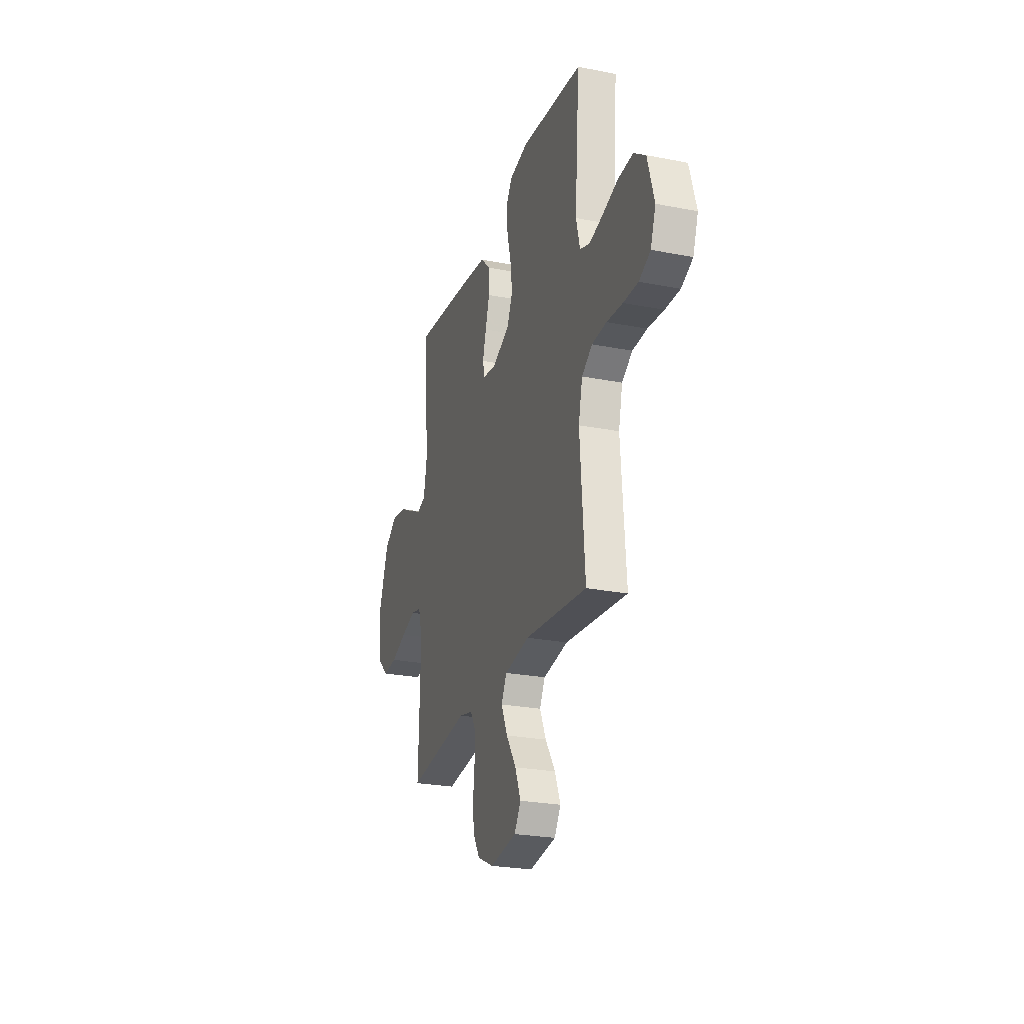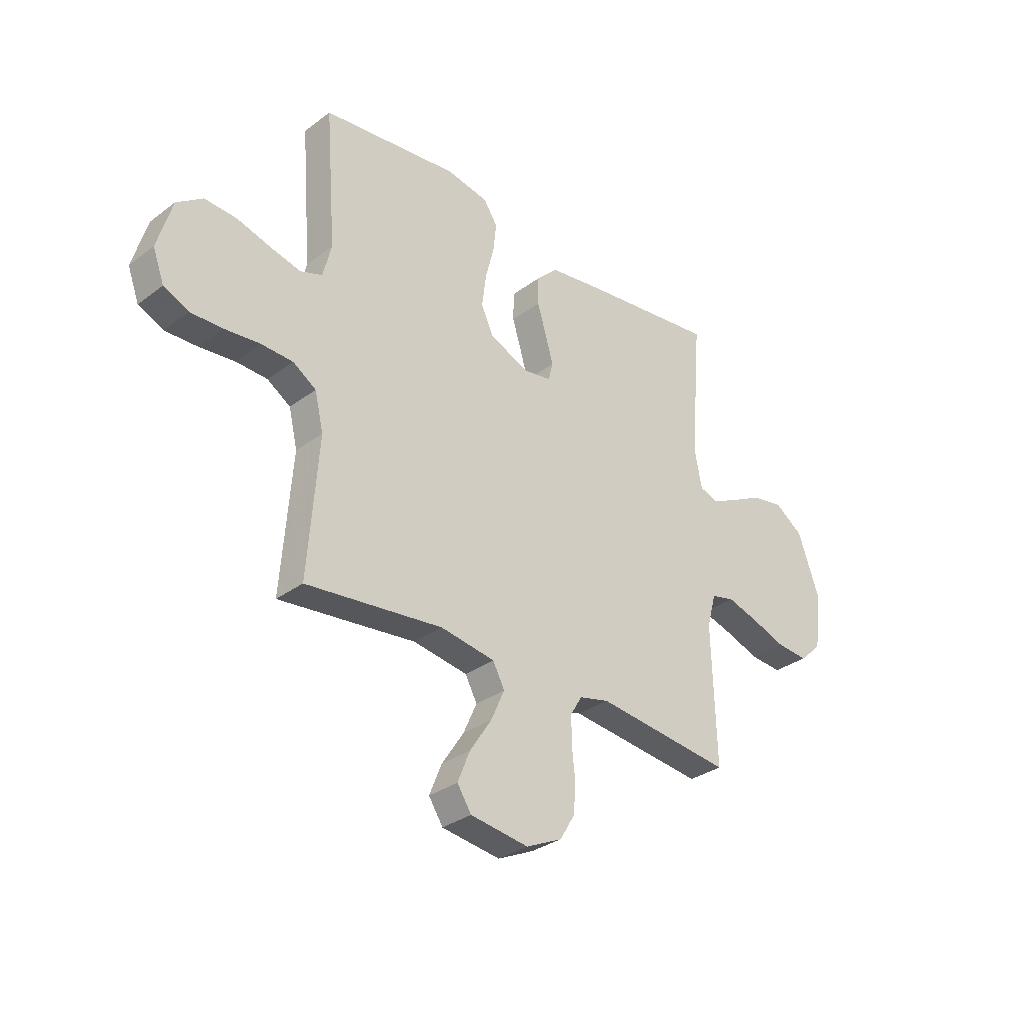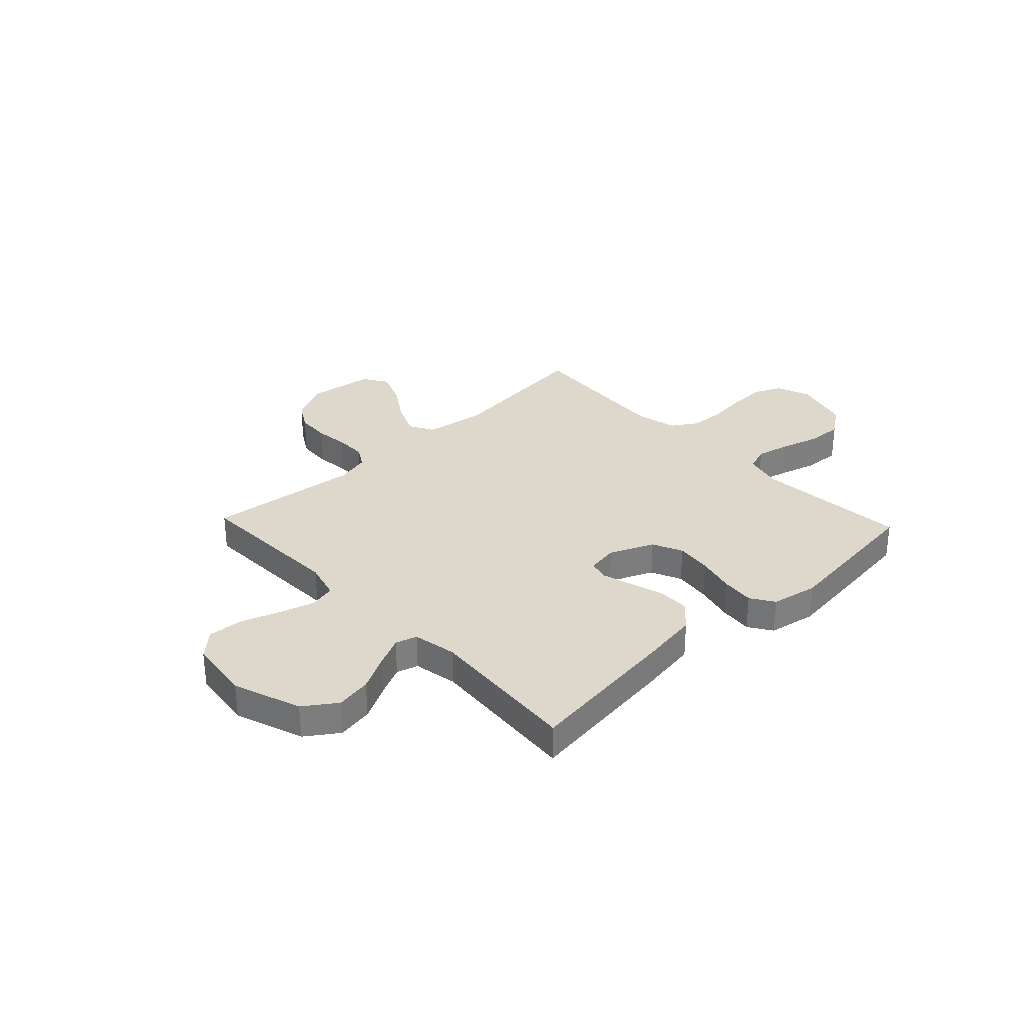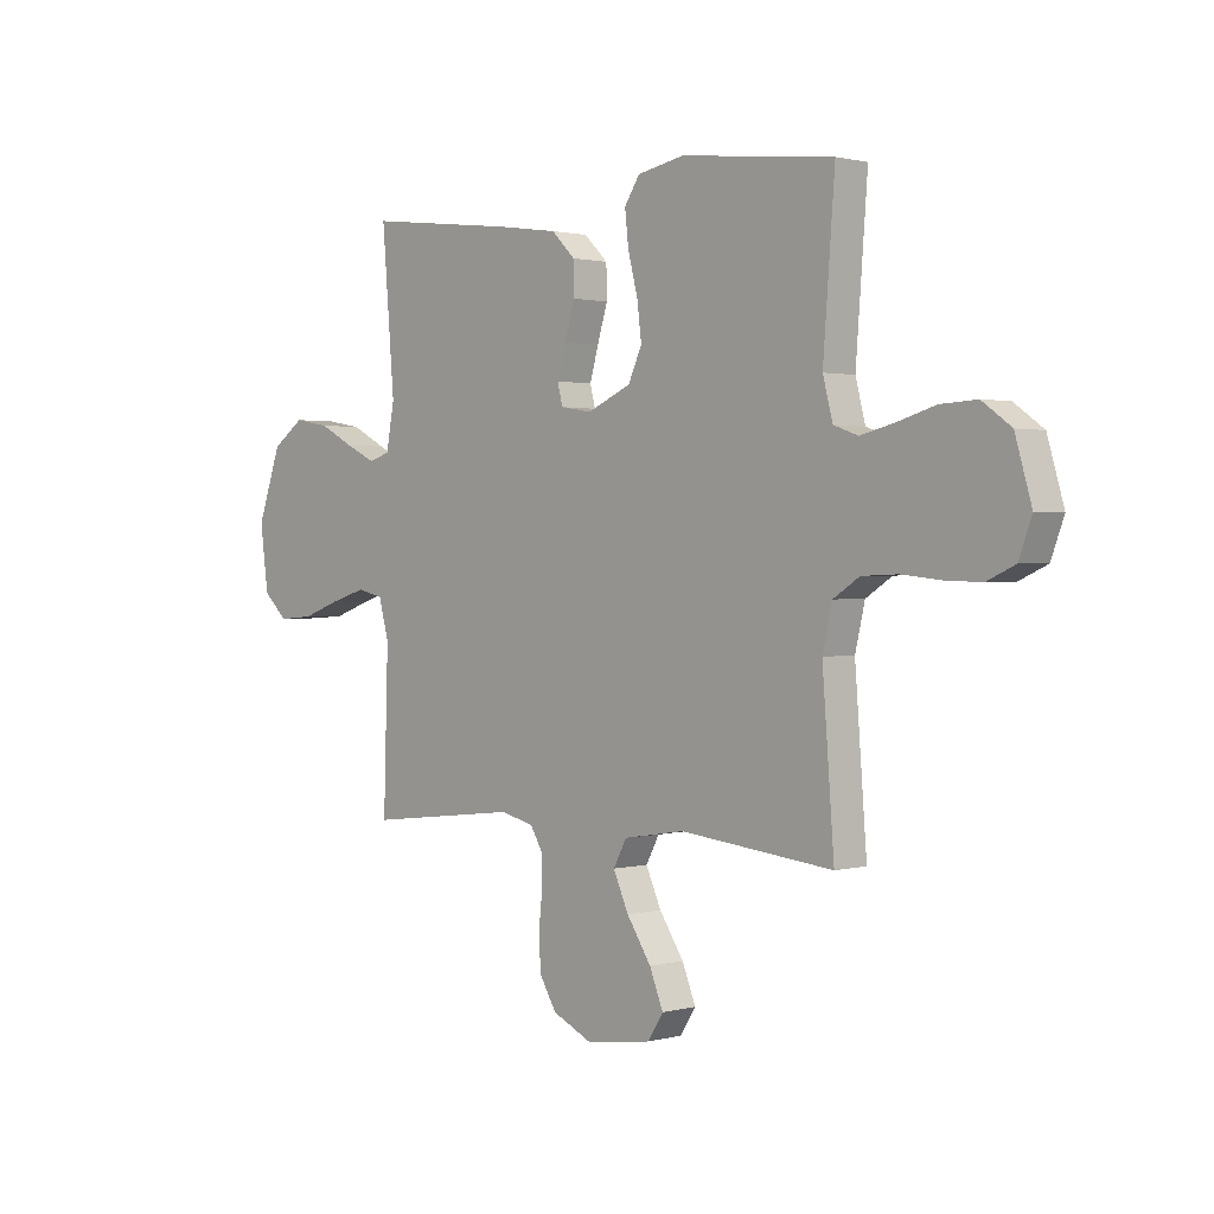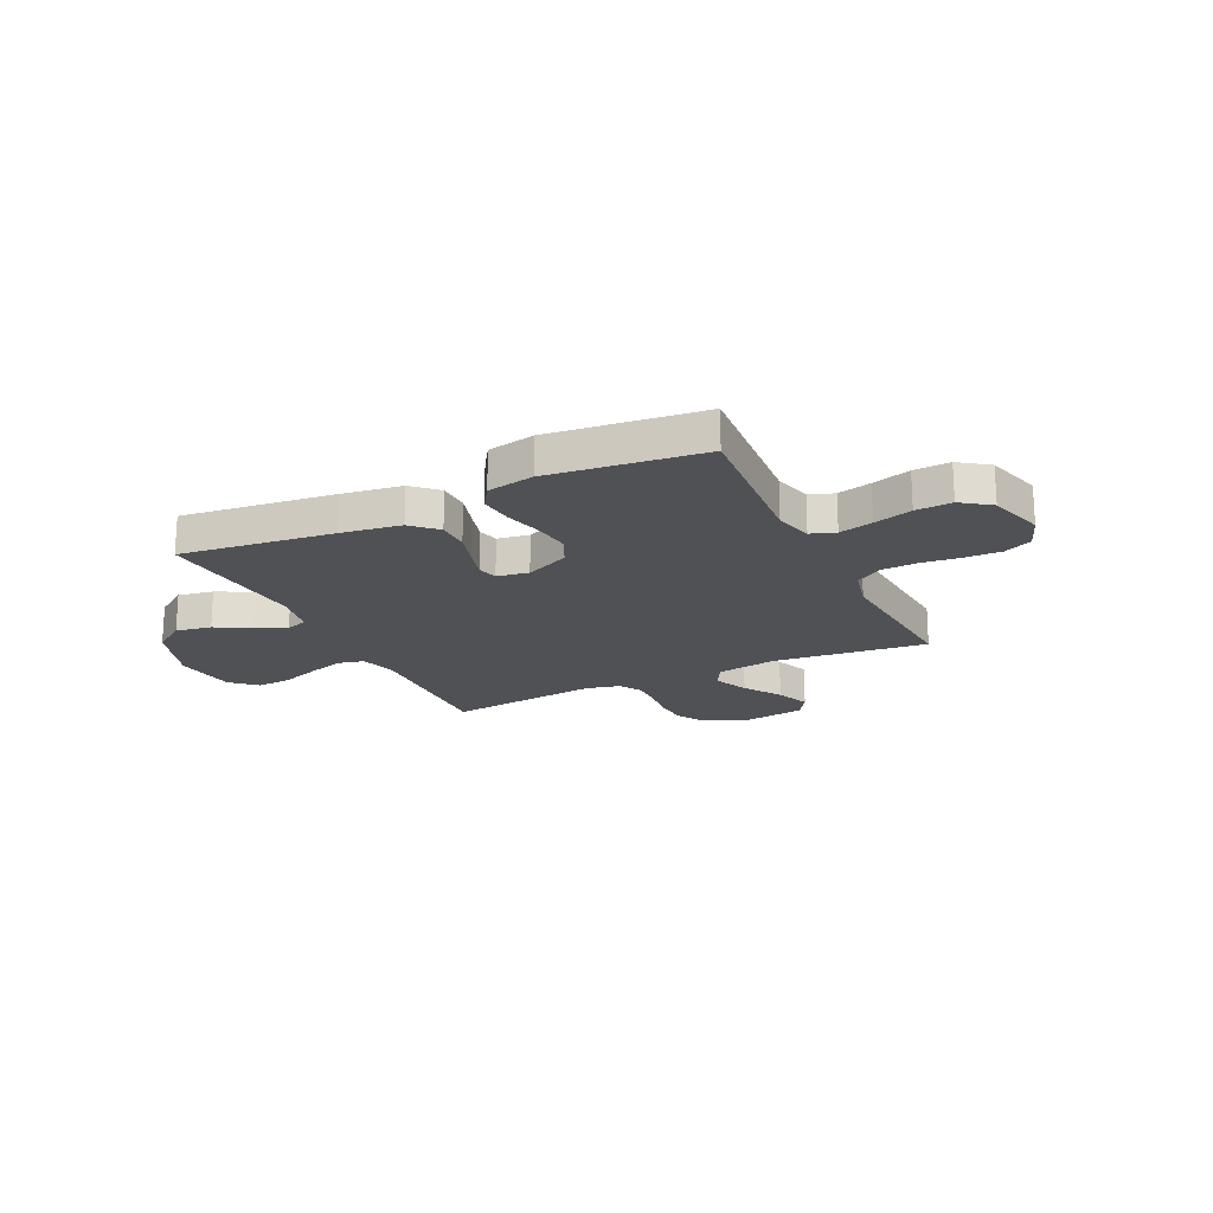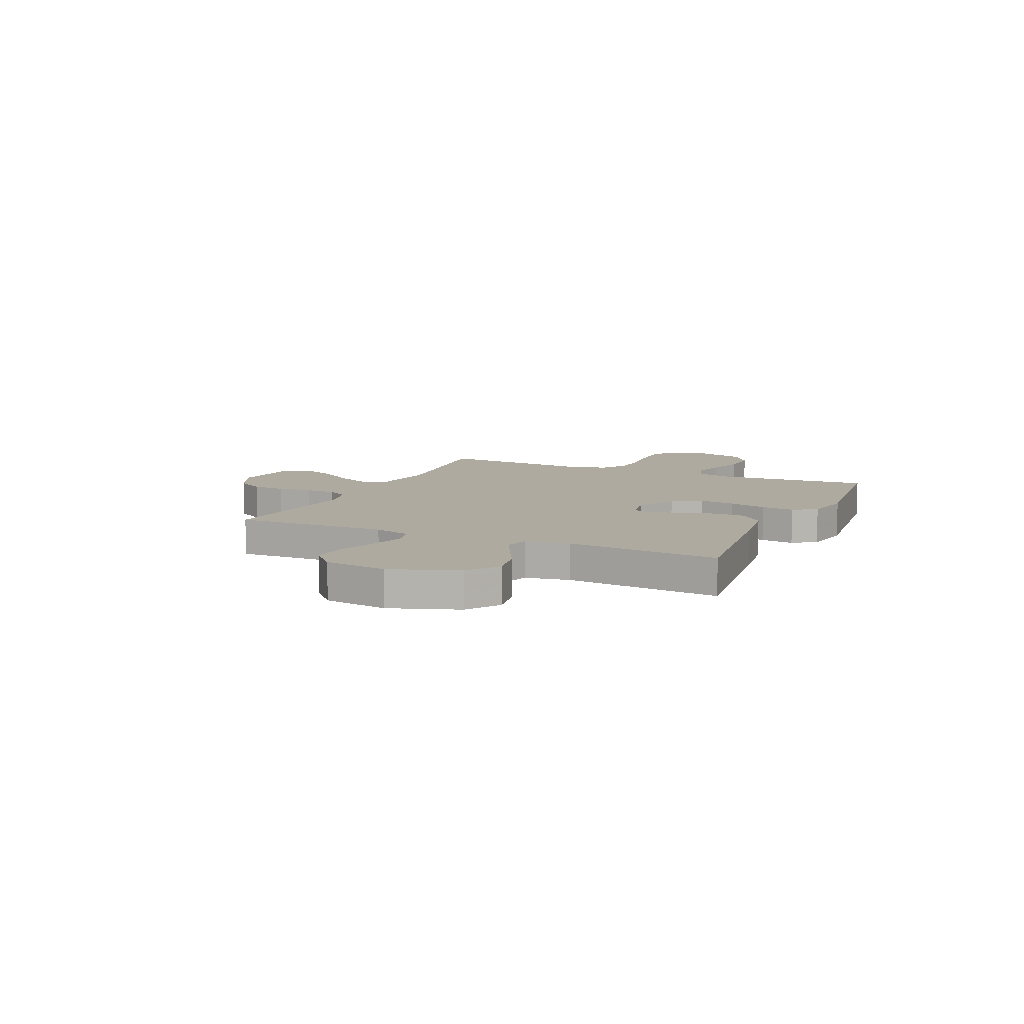
<metadata>
{"format":"obj","ext":"obj","renderer":"f3d","projection":"perspective","resolution":1024,"background":"white","views":[{"elev":-25.4,"azim":72.5,"up":"+Z"},{"elev":-31.7,"azim":136.4,"up":"+Z"},{"elev":31.4,"azim":-43.5,"up":"+Y"},{"elev":1.1,"azim":46.2,"up":"+Z"},{"elev":-19.8,"azim":25.7,"up":"+Y"},{"elev":9.4,"azim":-65.5,"up":"+Y"}]}
</metadata>
<code>
v 0.5 0.07 0.5
v 0.477 0.07 0.2
v 0.496 0.07 0.126
v 0.544 0.07 0.109
v 0.61 0.07 0.125
v 0.685 0.07 0.147
v 0.756 0.07 0.151
v 0.813 0.07 0.11
v 0.845 0.07 0
v 0.82 0.07 -0.068
v 0.765 0.07 -0.093
v 0.694 0.07 -0.091
v 0.617 0.07 -0.083
v 0.547 0.07 -0.086
v 0.496 0.07 -0.119
v 0.477 0.07 -0.2
v 0.5 0.07 -0.5
v 0.2 0.07 -0.467
v 0.08 0.07 -0.486
v 0.054 0.07 -0.535
v 0.084 0.07 -0.602
v 0.132 0.07 -0.675
v 0.159 0.07 -0.742
v 0.128 0.07 -0.79
v 0 0.07 -0.808
v -0.079 0.07 -0.771
v -0.112 0.07 -0.716
v -0.116 0.07 -0.65
v -0.109 0.07 -0.583
v -0.109 0.07 -0.524
v -0.134 0.07 -0.482
v -0.2 0.07 -0.466
v -0.5 0.07 -0.5
v -0.491 0.07 -0.2
v -0.511 0.07 -0.127
v -0.562 0.07 -0.115
v -0.632 0.07 -0.136
v -0.708 0.07 -0.163
v -0.777 0.07 -0.168
v -0.825 0.07 -0.123
v -0.841 0.07 0
v -0.794 0.07 0.133
v -0.731 0.07 0.177
v -0.661 0.07 0.165
v -0.592 0.07 0.129
v -0.533 0.07 0.101
v -0.491 0.07 0.114
v -0.475 0.07 0.2
v -0.5 0.07 0.5
v -0.2 0.07 0.464
v -0.083 0.07 0.447
v -0.036 0.07 0.401
v -0.035 0.07 0.339
v -0.055 0.07 0.273
v -0.072 0.07 0.213
v -0.062 0.07 0.173
v 0 0.07 0.163
v 0.086 0.07 0.201
v 0.113 0.07 0.26
v 0.104 0.07 0.331
v 0.085 0.07 0.405
v 0.078 0.07 0.47
v 0.108 0.07 0.516
v 0.2 0.07 0.534
v 0.5 0 0.5
v 0.477 0 0.2
v 0.496 0 0.126
v 0.544 0 0.109
v 0.61 0 0.125
v 0.685 0 0.147
v 0.756 0 0.151
v 0.813 0 0.11
v 0.845 0 0
v 0.82 0 -0.068
v 0.765 0 -0.093
v 0.694 0 -0.091
v 0.617 0 -0.083
v 0.547 0 -0.086
v 0.496 0 -0.119
v 0.477 0 -0.2
v 0.5 0 -0.5
v 0.2 0 -0.467
v 0.08 0 -0.486
v 0.054 0 -0.535
v 0.084 0 -0.602
v 0.132 0 -0.675
v 0.159 0 -0.742
v 0.128 0 -0.79
v 0 0 -0.808
v -0.079 0 -0.771
v -0.112 0 -0.716
v -0.116 0 -0.65
v -0.109 0 -0.583
v -0.109 0 -0.524
v -0.134 0 -0.482
v -0.2 0 -0.466
v -0.5 0 -0.5
v -0.491 0 -0.2
v -0.511 0 -0.127
v -0.562 0 -0.115
v -0.632 0 -0.136
v -0.708 0 -0.163
v -0.777 0 -0.168
v -0.825 0 -0.123
v -0.841 0 0
v -0.794 0 0.133
v -0.731 0 0.177
v -0.661 0 0.165
v -0.592 0 0.129
v -0.533 0 0.101
v -0.491 0 0.114
v -0.475 0 0.2
v -0.5 0 0.5
v -0.2 0 0.464
v -0.083 0 0.447
v -0.036 0 0.401
v -0.035 0 0.339
v -0.055 0 0.273
v -0.072 0 0.213
v -0.062 0 0.173
v 0 0 0.163
v 0.086 0 0.201
v 0.113 0 0.26
v 0.104 0 0.331
v 0.085 0 0.405
v 0.078 0 0.47
v 0.108 0 0.516
v 0.2 0 0.534
f 63 64 1 2
f 60 61 62 63
f 59 60 63 2
f 58 59 2 3
f 57 58 3 4
f 51 52 53 54
f 51 54 55
f 48 49 50 51
f 47 48 51 55
f 46 47 55 56
f 42 43 44 45
f 42 45 46
f 41 42 46
f 37 38 39 40
f 36 37 40 41
f 35 36 41 46
f 32 33 34
f 31 32 34 35
f 26 27 28 29
f 26 29 30
f 25 26 30
f 24 25 30
f 21 22 23 24
f 20 21 24 30
f 19 20 30 31
f 16 17 18
f 15 16 18 19
f 10 11 12 13
f 10 13 14
f 9 10 14
f 8 9 14
f 5 6 7 8
f 4 5 8 14
f 57 4 14 15
f 35 46 56 57
f 31 35 57
f 15 19 31 57
f 66 65 128 127
f 127 126 125 124
f 66 127 124 123
f 67 66 123 122
f 68 67 122 121
f 118 117 116 115
f 119 118 115
f 115 114 113 112
f 119 115 112 111
f 120 119 111 110
f 109 108 107 106
f 110 109 106
f 110 106 105
f 104 103 102 101
f 105 104 101 100
f 110 105 100 99
f 98 97 96
f 99 98 96 95
f 93 92 91 90
f 94 93 90
f 94 90 89
f 94 89 88
f 88 87 86 85
f 94 88 85 84
f 95 94 84 83
f 82 81 80
f 83 82 80 79
f 77 76 75 74
f 78 77 74
f 78 74 73
f 78 73 72
f 72 71 70 69
f 78 72 69 68
f 79 78 68 121
f 121 120 110 99
f 121 99 95
f 121 95 83 79
f 1 65 66 2
f 2 66 67 3
f 3 67 68 4
f 4 68 69 5
f 5 69 70 6
f 6 70 71 7
f 7 71 72 8
f 8 72 73 9
f 9 73 74 10
f 10 74 75 11
f 11 75 76 12
f 12 76 77 13
f 13 77 78 14
f 14 78 79 15
f 15 79 80 16
f 16 80 81 17
f 17 81 82 18
f 18 82 83 19
f 19 83 84 20
f 20 84 85 21
f 21 85 86 22
f 22 86 87 23
f 23 87 88 24
f 24 88 89 25
f 25 89 90 26
f 26 90 91 27
f 27 91 92 28
f 28 92 93 29
f 29 93 94 30
f 30 94 95 31
f 31 95 96 32
f 32 96 97 33
f 33 97 98 34
f 34 98 99 35
f 35 99 100 36
f 36 100 101 37
f 37 101 102 38
f 38 102 103 39
f 39 103 104 40
f 40 104 105 41
f 41 105 106 42
f 42 106 107 43
f 43 107 108 44
f 44 108 109 45
f 45 109 110 46
f 46 110 111 47
f 47 111 112 48
f 48 112 113 49
f 49 113 114 50
f 50 114 115 51
f 51 115 116 52
f 52 116 117 53
f 53 117 118 54
f 54 118 119 55
f 55 119 120 56
f 56 120 121 57
f 57 121 122 58
f 58 122 123 59
f 59 123 124 60
f 60 124 125 61
f 61 125 126 62
f 62 126 127 63
f 63 127 128 64
f 64 128 65 1

</code>
